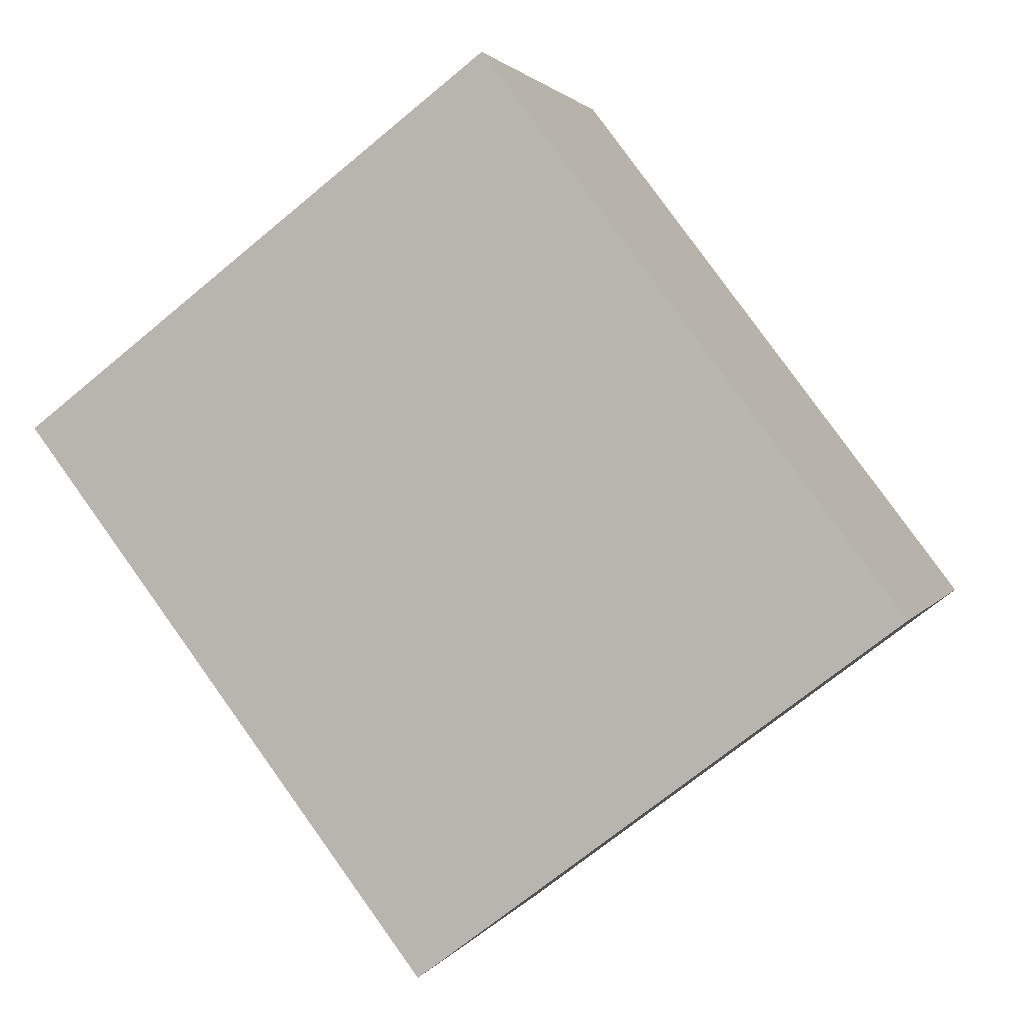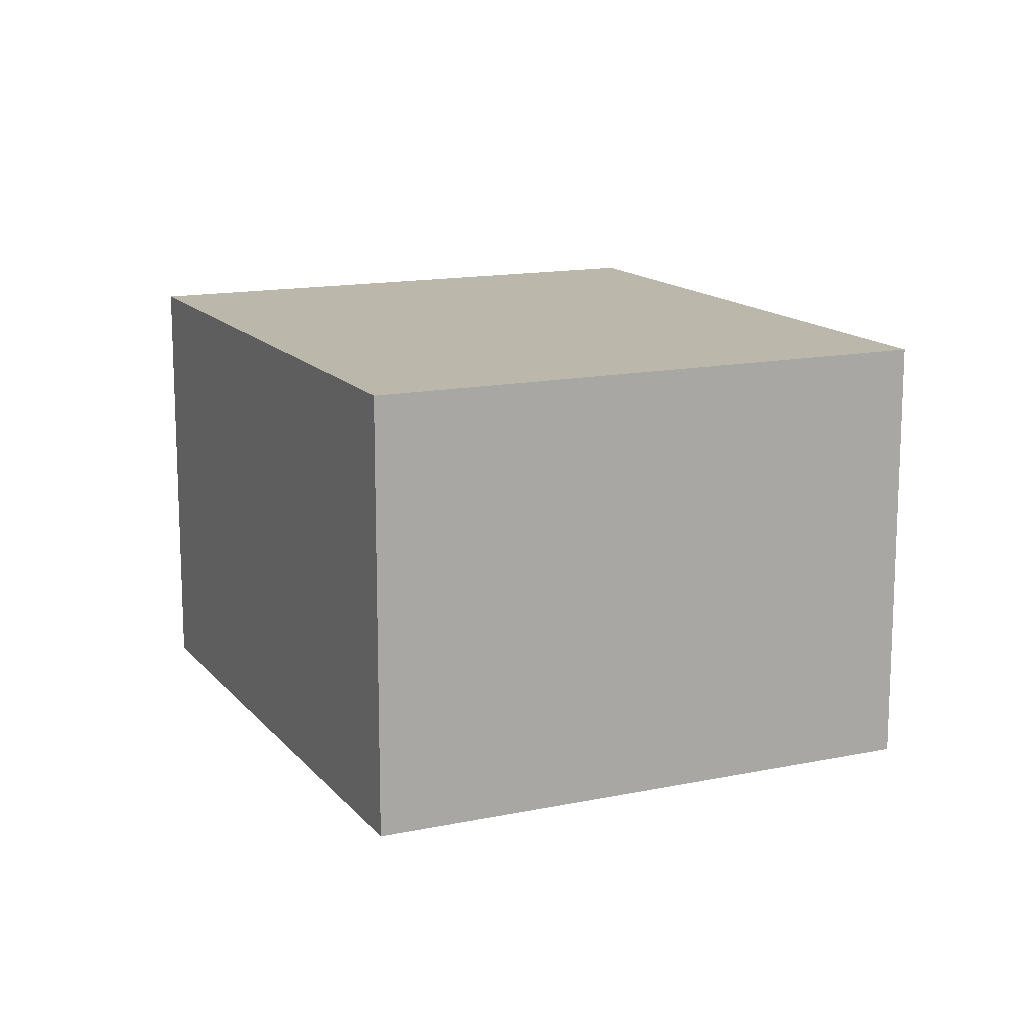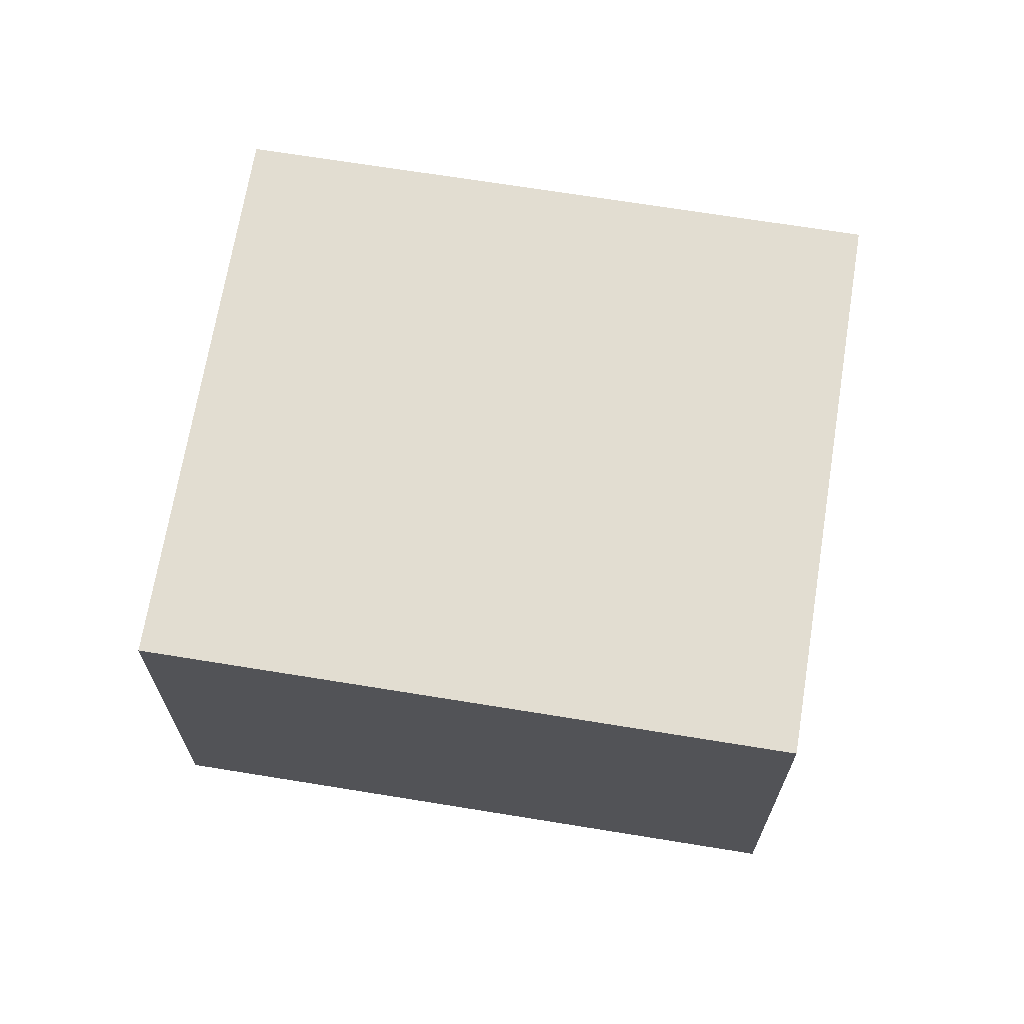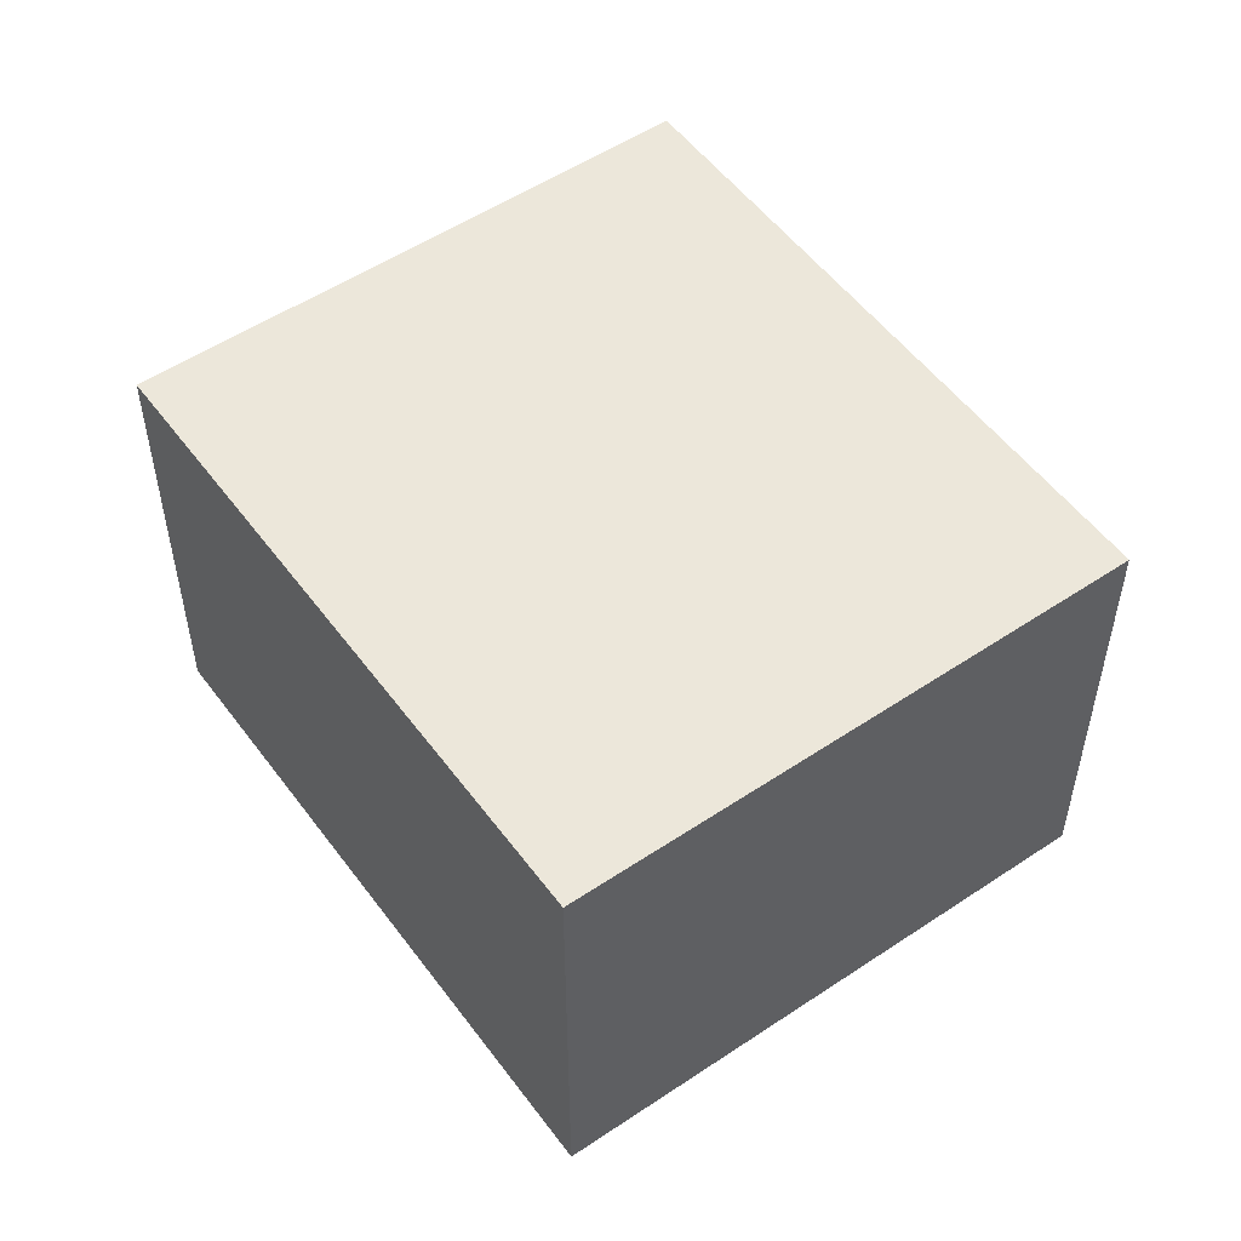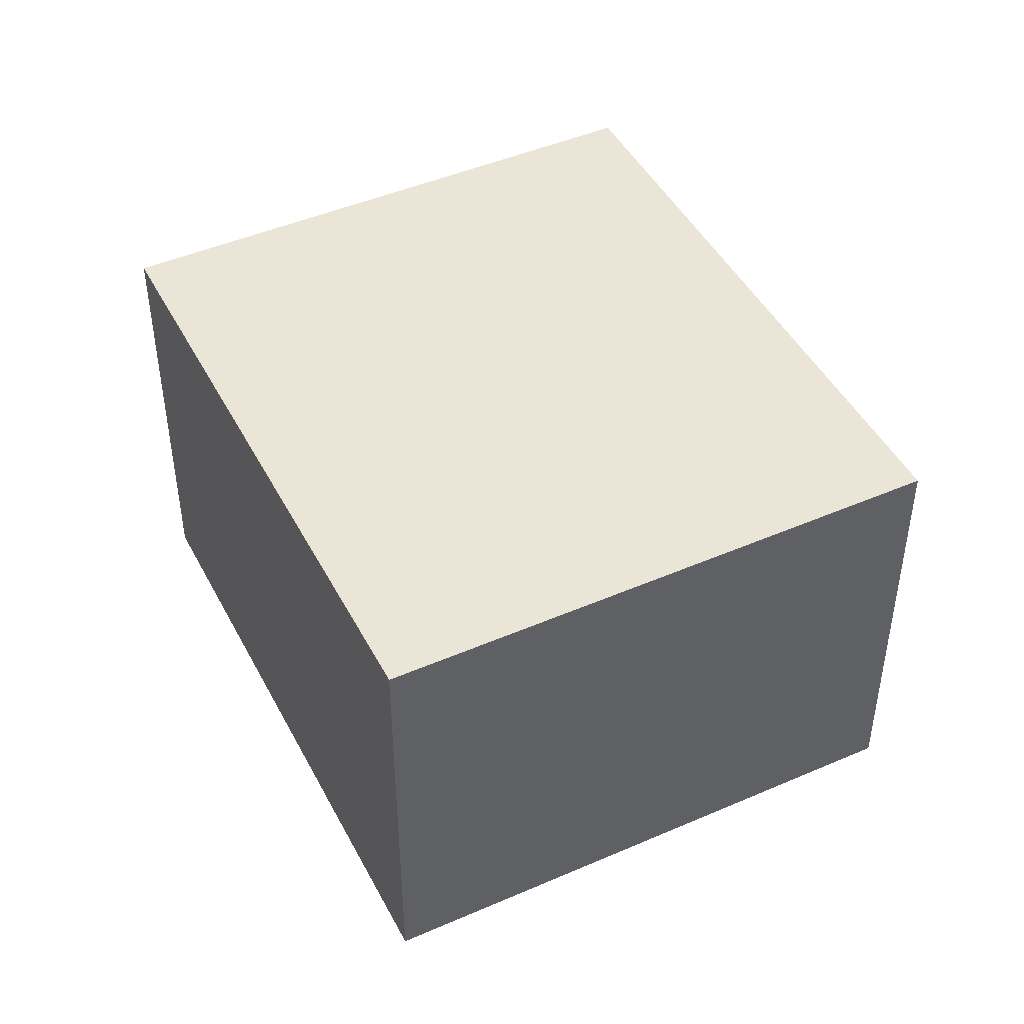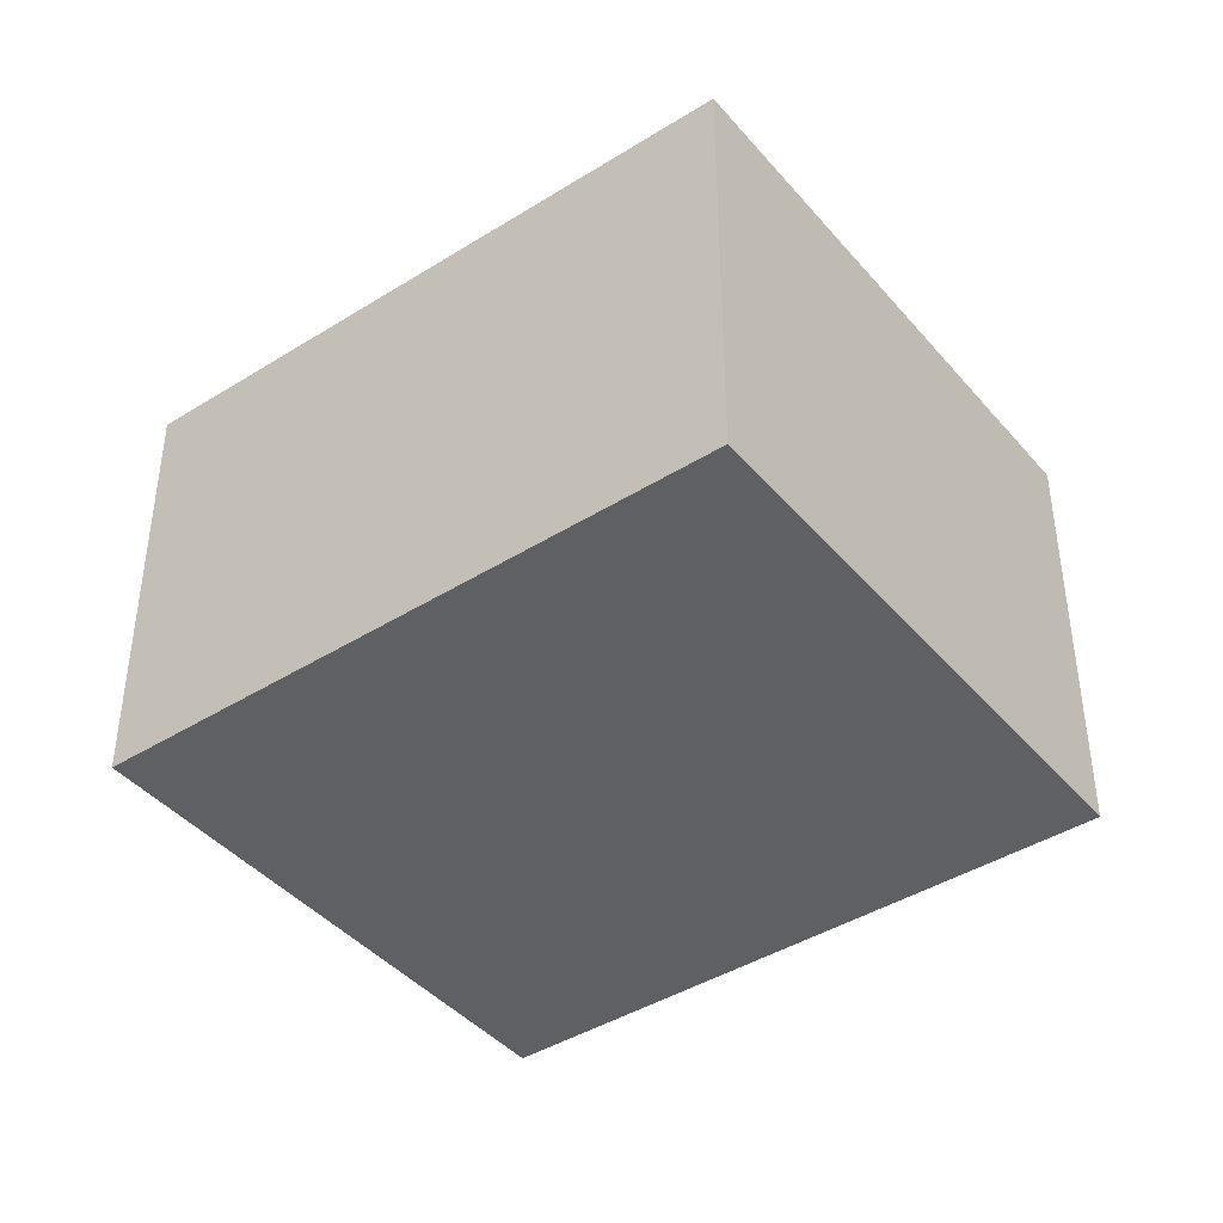
<metadata>
{"format":"obj","ext":"obj","renderer":"f3d","projection":"perspective","resolution":1024,"background":"white","views":[{"elev":2.0,"azim":-164.2,"up":"+Z"},{"elev":14.2,"azim":12.6,"up":"+Y"},{"elev":68.4,"azim":136.5,"up":"+Y"},{"elev":53.2,"azim":1.6,"up":"+Y"},{"elev":46.0,"azim":10.8,"up":"+Y"},{"elev":-42.2,"azim":164.1,"up":"+Y"}]}
</metadata>
<code>
v  3.036 1.526 0.608
v  0 1.526 9.344e-17
v  1.406 1.526 1.848
v  1.631 1.526 -1.24
v  1.406 -1.132e-16 1.848
v  3.036 -3.723e-17 0.608
v  1.631 7.593e-17 -1.24
v  0 0 0
g defaultobject
f 1 2 3
f 2 1 4
f 5 1 3
f 1 5 6
f 6 4 1
f 4 6 7
f 7 2 4
f 2 7 8
f 8 3 2
f 3 8 5
f 5 7 6
f 7 5 8

</code>
